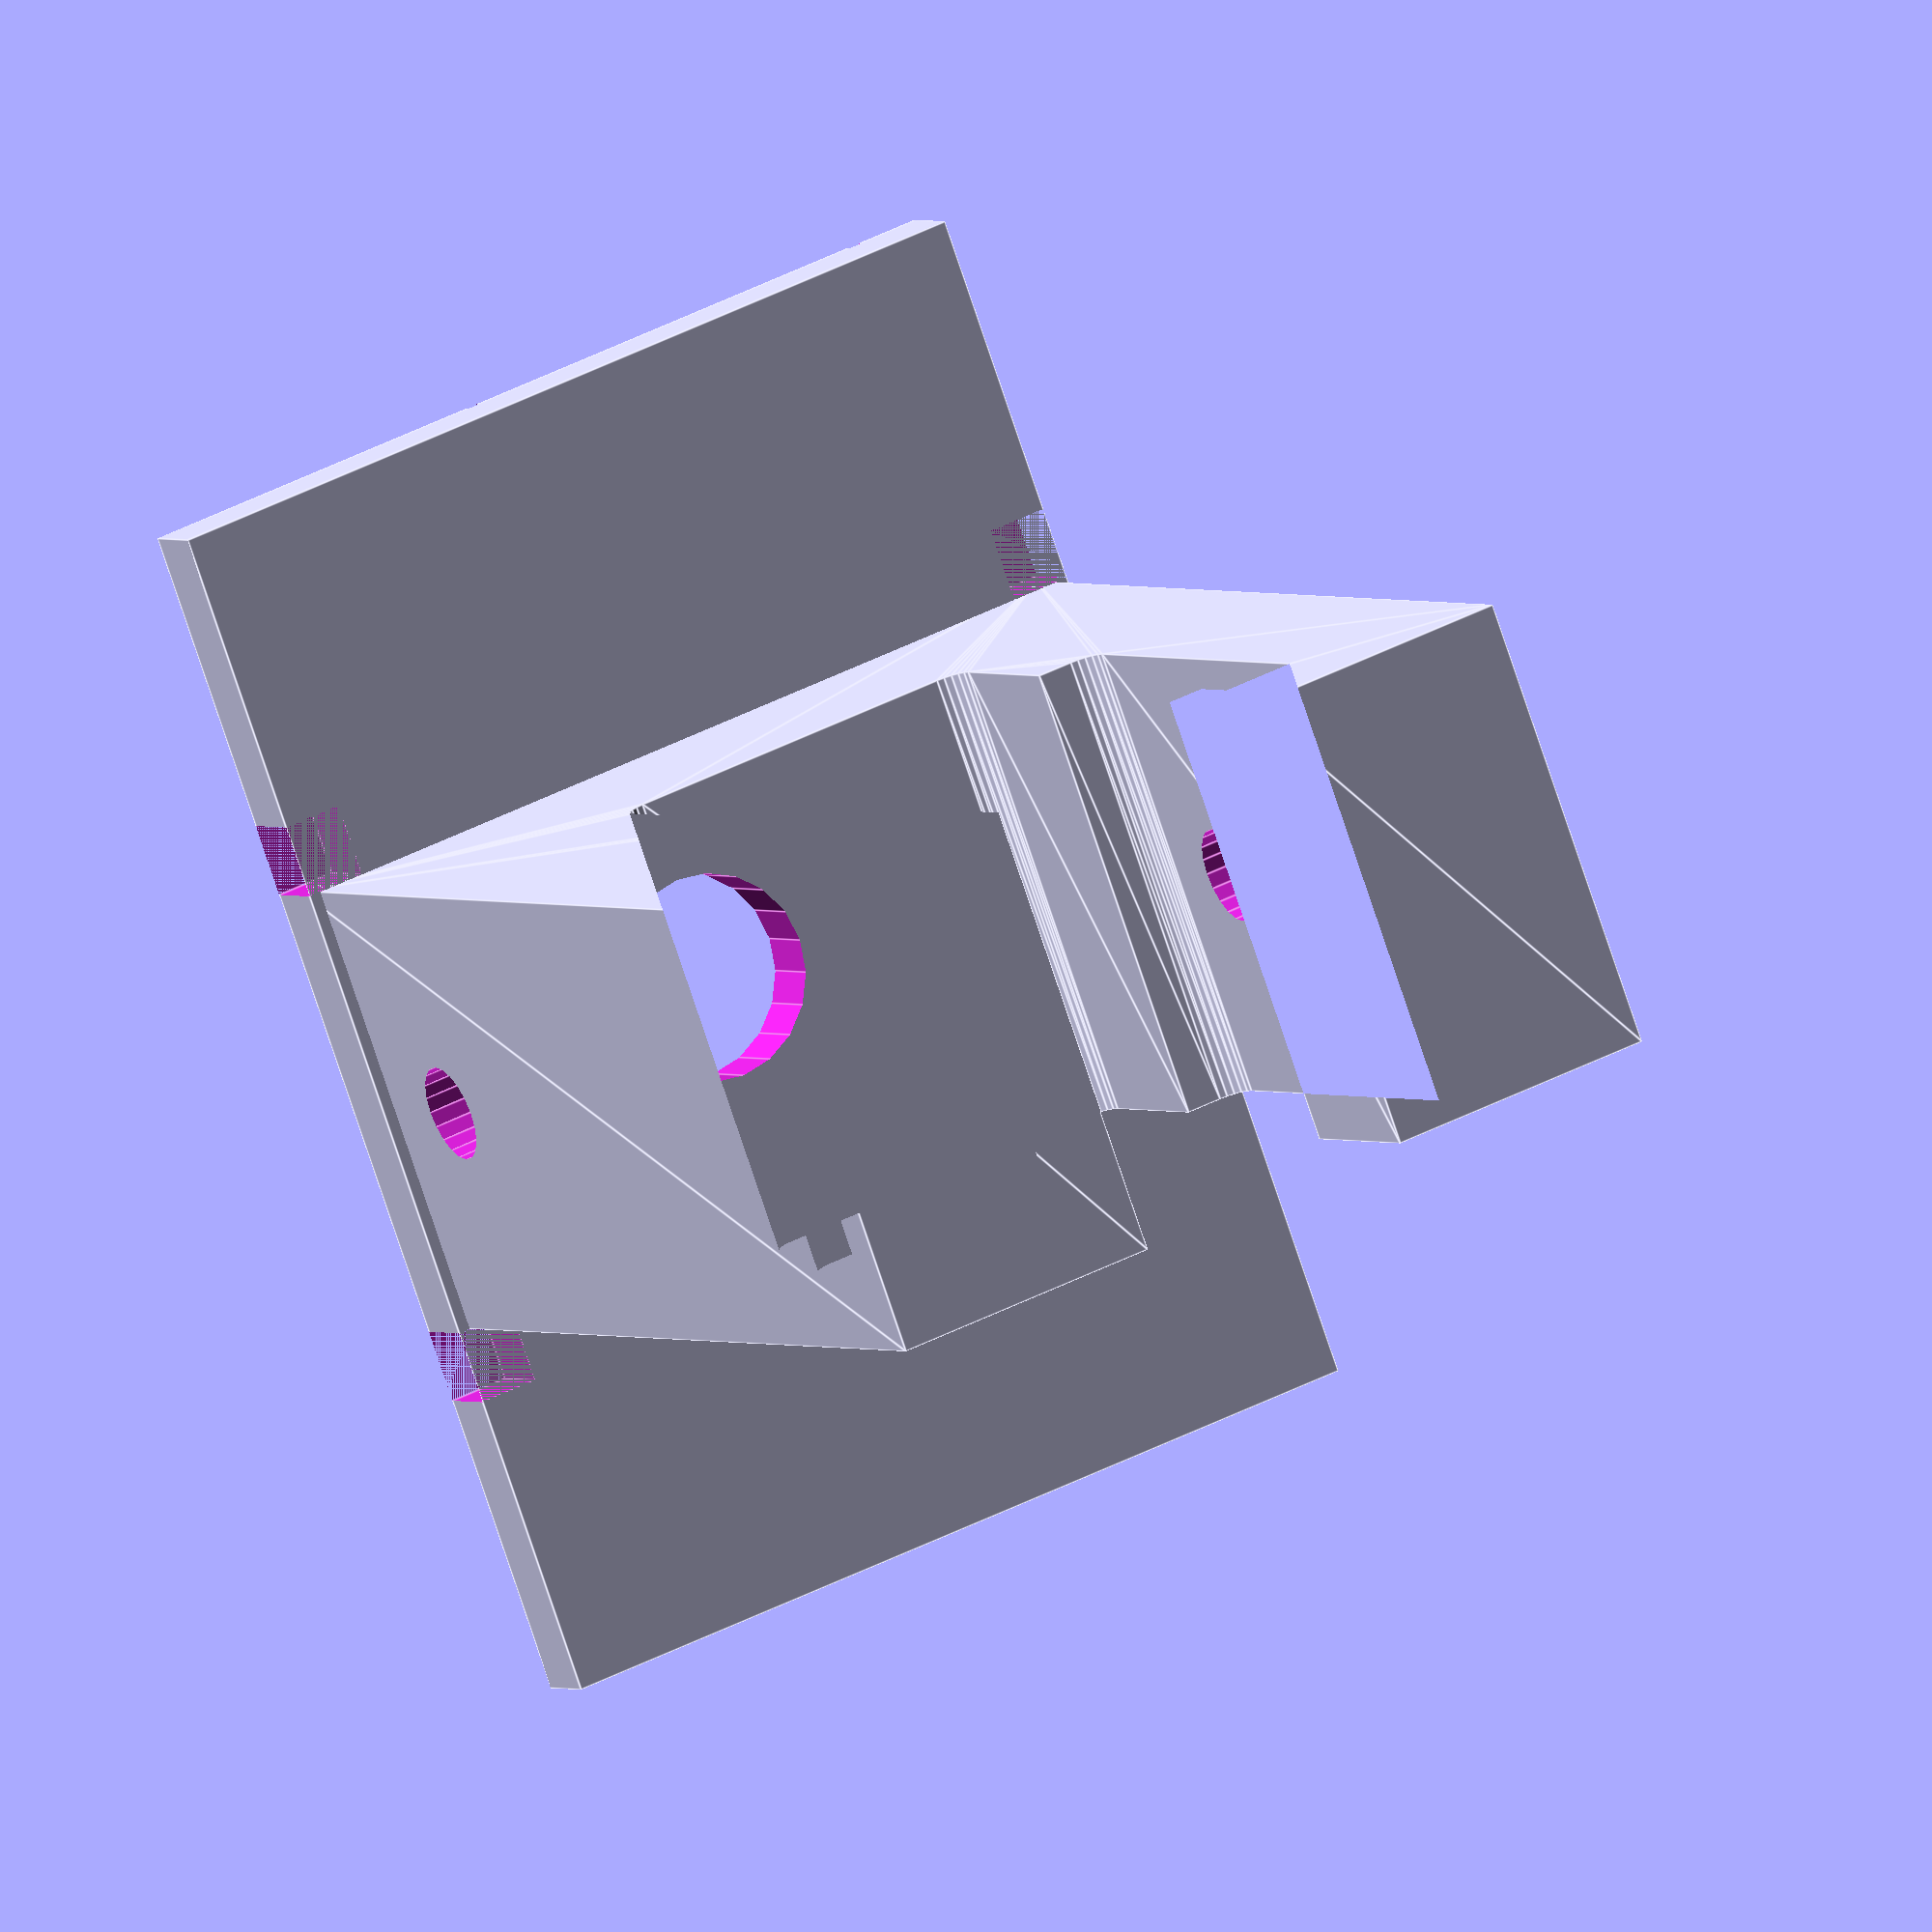
<openscad>
module roundedRect(size, radius) {
    x = size[0];
    y = size[1];
    
    hull() {
        // place 4 circles in the corners, with the given radius
    translate([(-x/2)+(radius/2), (-y/2)+(radius/2), 0])
    circle(r=radius);

    translate([(x/2)-(radius/2), (-y/2)+(radius/2), 0])
    circle(r=radius);

    translate([(-x/2)+(radius/2), (y/2)-(radius/2), 0])
    circle(r=radius);

    translate([(x/2)-(radius/2), (y/2)-(radius/2), 0])
    circle(r=radius);
    }
}

module angleNumber(number) {
    rotate([90, 180, 0])
            rotate([0, 0, -90])
            linear_extrude(height=1)
            text(text=number, size=3, halign="center");
}

$fn = 20;

module railHolderMainBody() {

    // Bottom
    linear_extrude(height = 19, center=true)
        difference() {
            square([35, 45], true);
            // Hlavni prurez
            translate([-6, -8]) square([12, 32]);
            // Nahore je sirsi a kulaty
            translate([0, -6]) roundedRect([15, 8], 1);
            // Kolej prava
            // 5 mm hloubka, 16mm vejska
            translate([7, 6]) roundedRect([5, 16], 1);
            translate([7, 13]) square([3, 4]);
            
            // Kolej leva
            translate([-7, 6]) roundedRect([6, 16], 1);
            translate([-7-3.5, 13]) square([3, 4]);
        };
        

    // Top table
    translate([0, -22, 0])
    difference() {
        rotate([90, 0, 0])
            rotate([0, 0, 90])
            cube([50, 36, 3], center=true);
        
        // Four decorative notches
        for (x = [-17, 17])
            for (z = [-11, 11])
                translate([x, 0, z])
                    cube([3,3,3], center=true);
        
        // 0 deg. line
        translate([-6, -1.5, 0])
            cube([0.5, 0.5, 40], center=true);
        
        for (z = [-22, 22])
            translate([-4.5, -1, z])
            angleNumber("0");
            
        // 10 deg. line (which is actually 5 deg.)
        for (y = [5, -5])
            translate([-6, -1.5, 0])
            rotate([0, y, 0])
                cube([0.5, 0.5, 50], center=true);
        
        for (z = [-20, 20])
            translate([-9, -1, z])
            angleNumber("10");

        // 20 deg. line
        for (y = [20, -20])
            translate([-6, -1.5, 0])
            rotate([0, y, 0])
                cube([0.5, 0.5, 60], center=true);
        
        translate([-13, -1, -17])
            rotate([0, 20, 0])
            angleNumber("R20");
        translate([-13, -1, 17])
            rotate([0, -20, 0])
            angleNumber("L20");
    }
}

screw_r = 2;

rotate([0, 90, 0]) // for slic3r only!
difference() {
    railHolderMainBody();
    
    // Sroub proti kolejnici
    translate([-14, 3.5, 0])
        rotate(a = [0,90,0])
        cylinder(h = 8, r1 = screw_r, r2 = screw_r, center = true);
    
    // Dira, ve ktere se otaci vrsek
    translate([2.5, -16, 0])
        rotate(a = [90,0,0])
        cylinder(h=18, r1=4.25, r2=4.25, center = true);

    // Sroub proti otocnemu vrsku
    translate([0, -15, 0])
        rotate(a = [0, 90, 0])
        cylinder(h=37, r1=screw_r, r2=screw_r, center = true);
    // prohluben pro sroub na strane, kde to ma dal
    translate([-16, -15, 0])
    rotate([0, 90, 0])
    cylinder(h=3, r1=5, r2=5, center = true);
}



</openscad>
<views>
elev=136.4 azim=127.8 roll=301.4 proj=o view=edges
</views>
